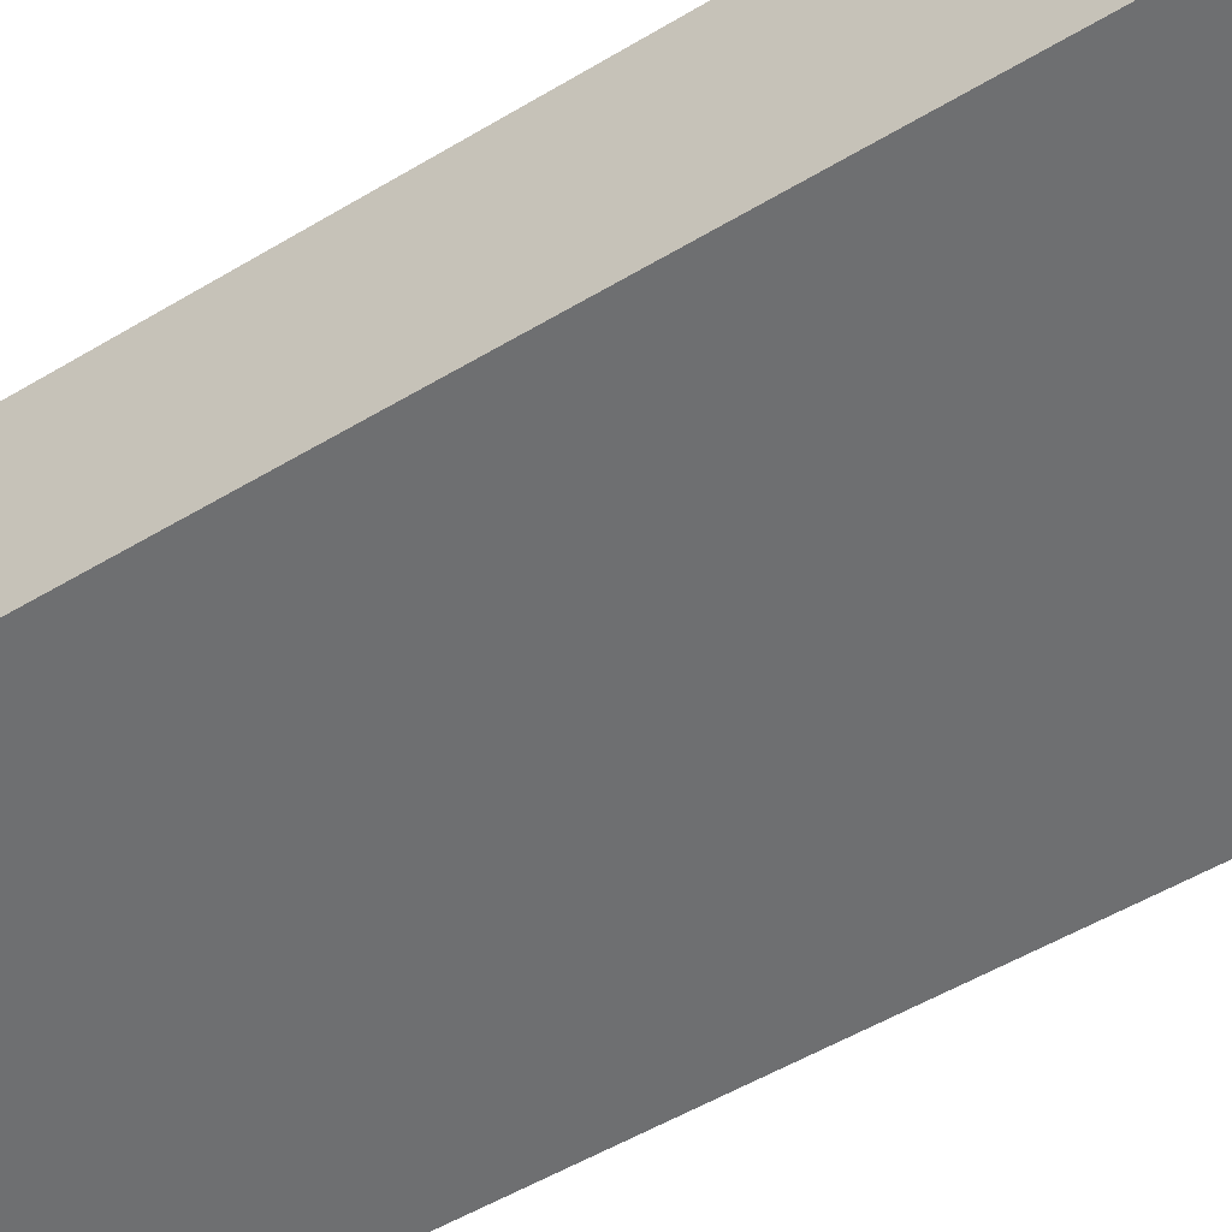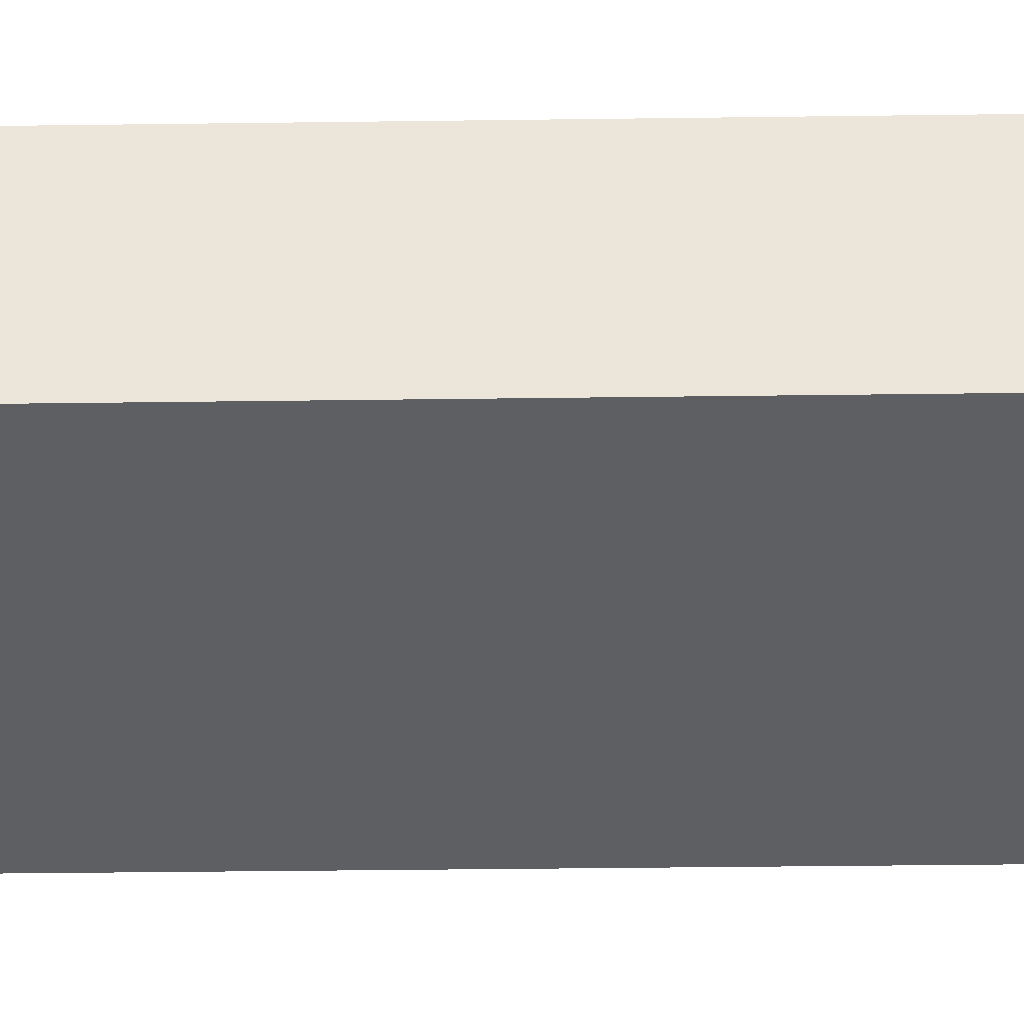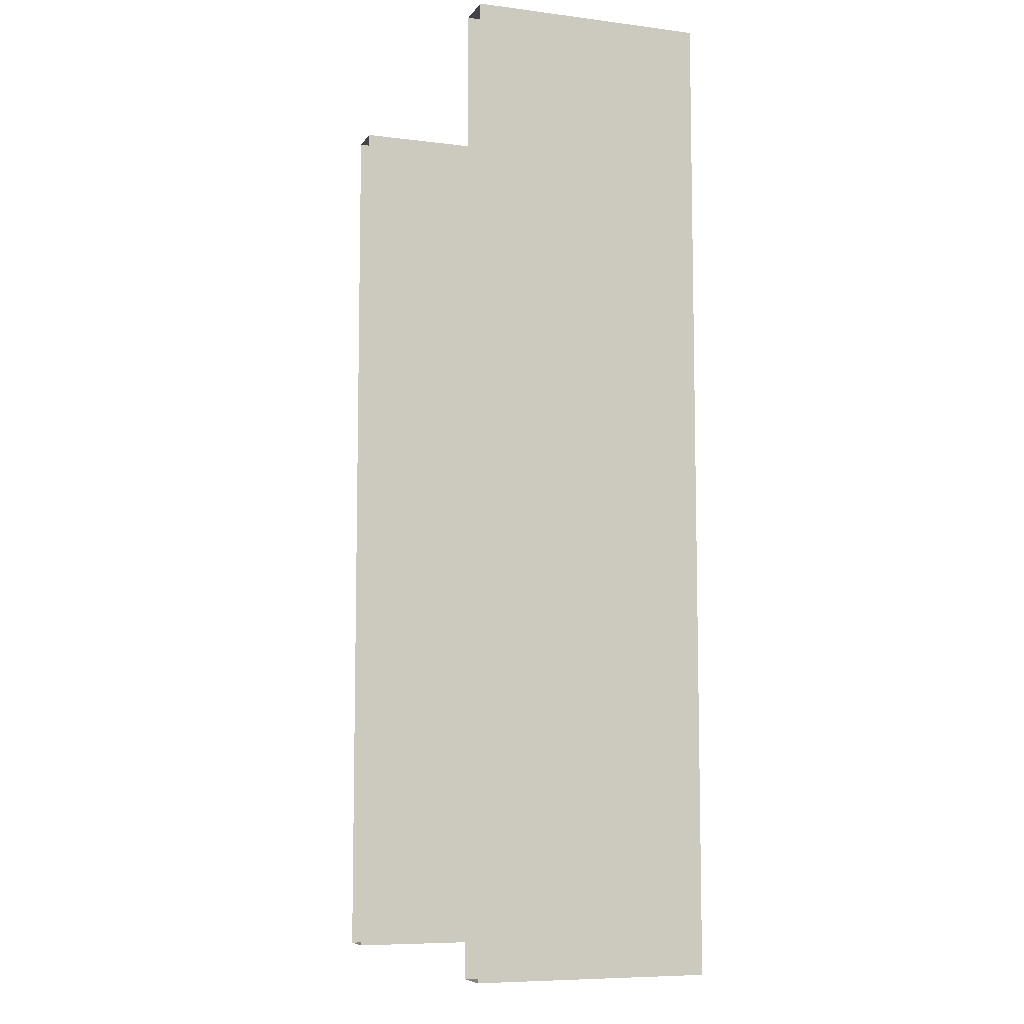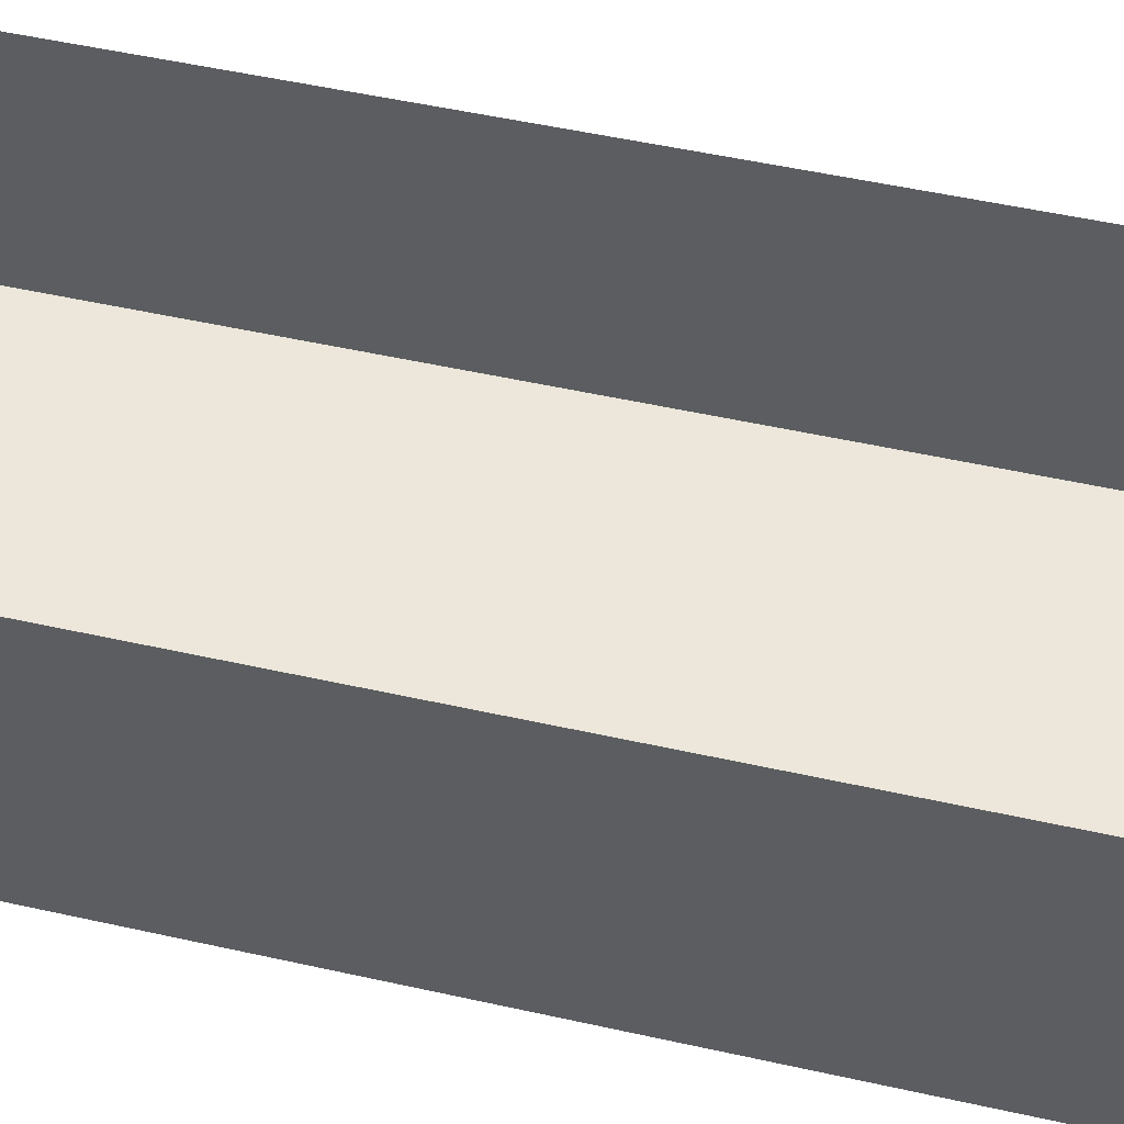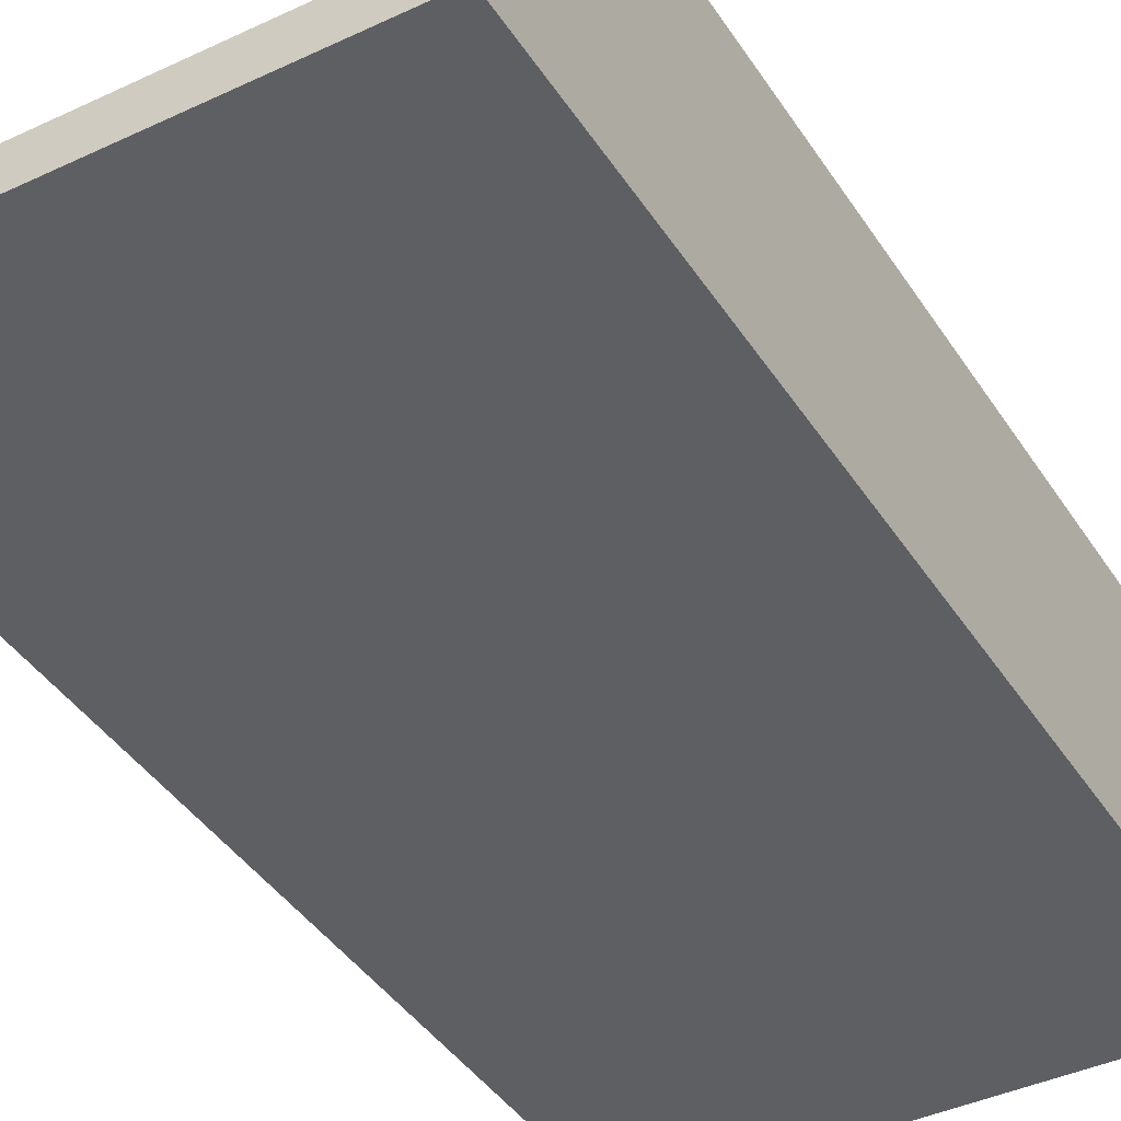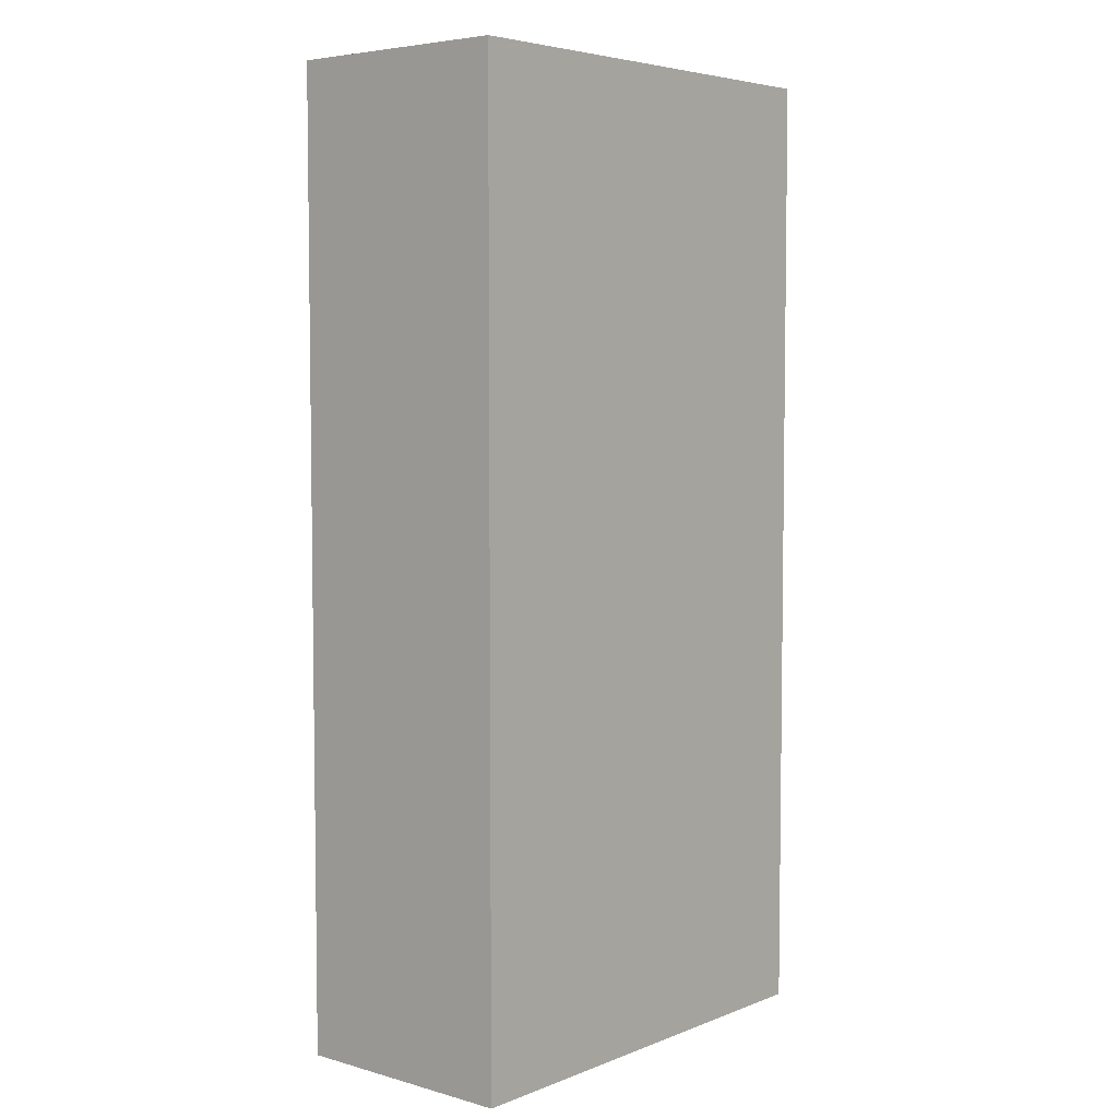
<metadata>
{"format":"obj","ext":"obj","renderer":"f3d","projection":"perspective","resolution":1024,"background":"white","views":[{"elev":-54.6,"azim":122.2,"up":"+Y"},{"elev":-40.9,"azim":90.9,"up":"+Y"},{"elev":-7.8,"azim":-109.5,"up":"+Z"},{"elev":52.4,"azim":-76.5,"up":"+Y"},{"elev":-40.9,"azim":29.9,"up":"+Y"},{"elev":5.2,"azim":-49.6,"up":"+Z"}]}
</metadata>
<code>
v -700 0 1750
v -840 0 1750
v -840 -840 1750
v -700 -840 1750
v 700 0 1750
v 840 0 1750
v 840 -840 1750
v 700 -840 1750
v -700 0 -1750
v -840 0 -1750
v -840 -840 -1750
v -700 -840 -1750
v 700 0 -1750
v 840 0 -1750
v 840 -840 -1750
v 700 -840 -1750
v -700 -700 -1750
v 700 -700 -1750
v -700 -700 1750
v 700 -700 1750
f 1 2 3
f 3 4 1
f 5 6 7
f 7 8 5
f 9 10 11
f 11 12 9
f 13 14 15
f 15 16 13
f 11 3 7
f 7 15 11
f 11 3 2
f 2 10 11
f 15 7 6
f 6 14 15
f 12 17 18
f 18 16 12
f 4 19 20
f 20 8 4
f 19 17 9
f 9 1 19
f 20 18 13
f 13 5 20

</code>
